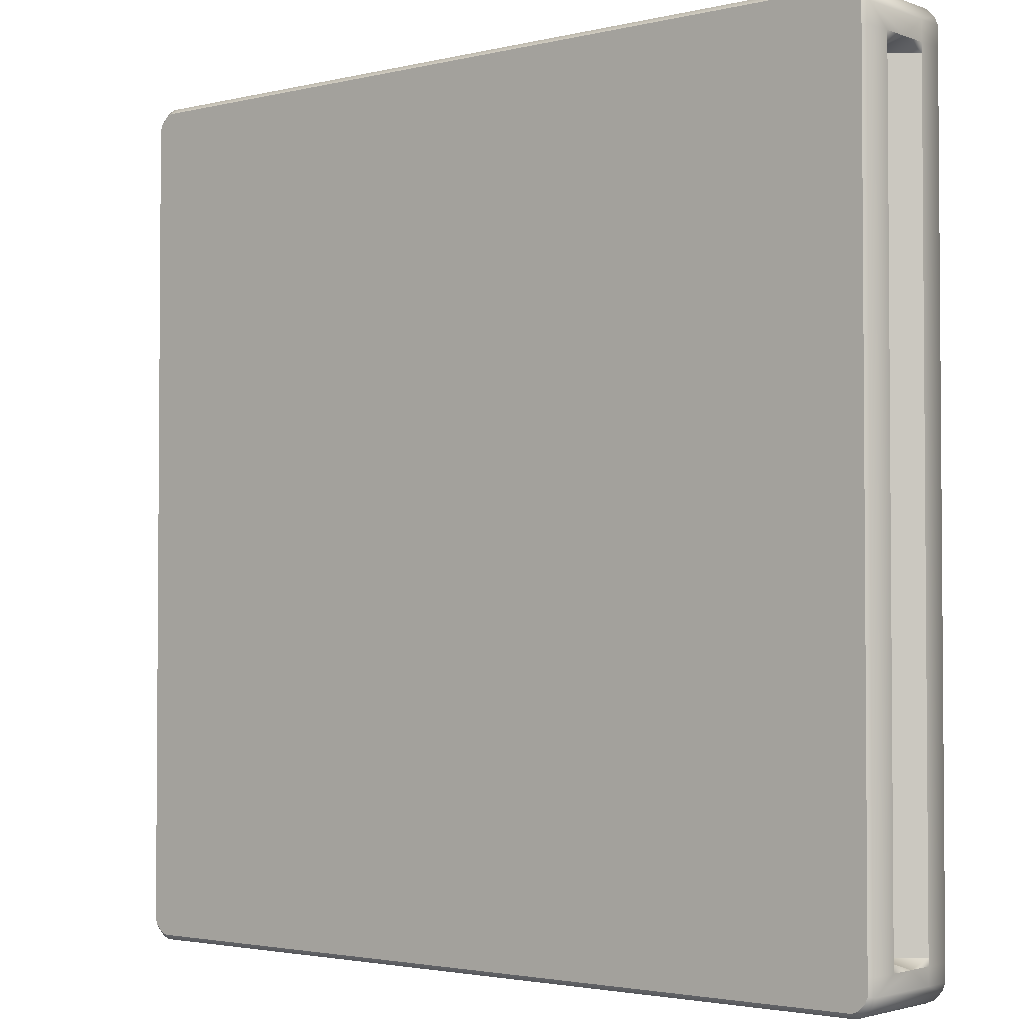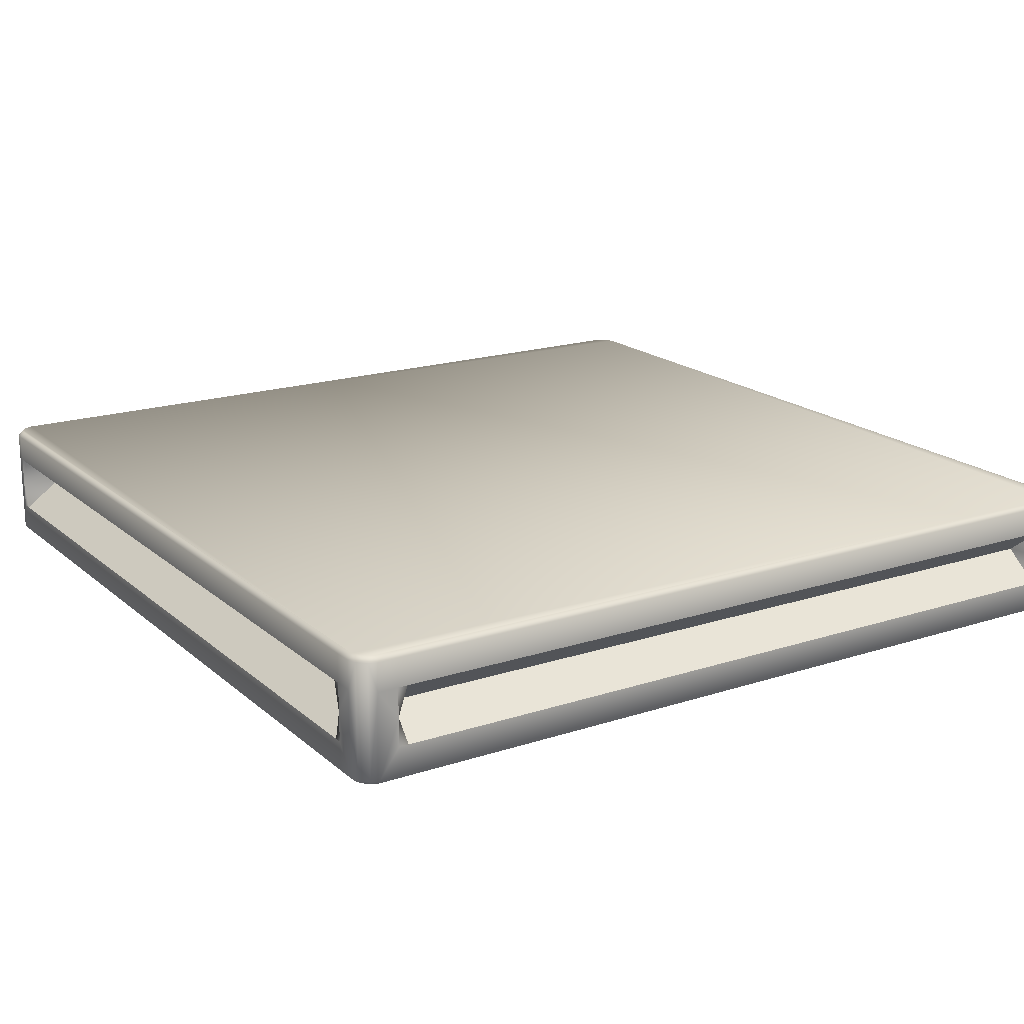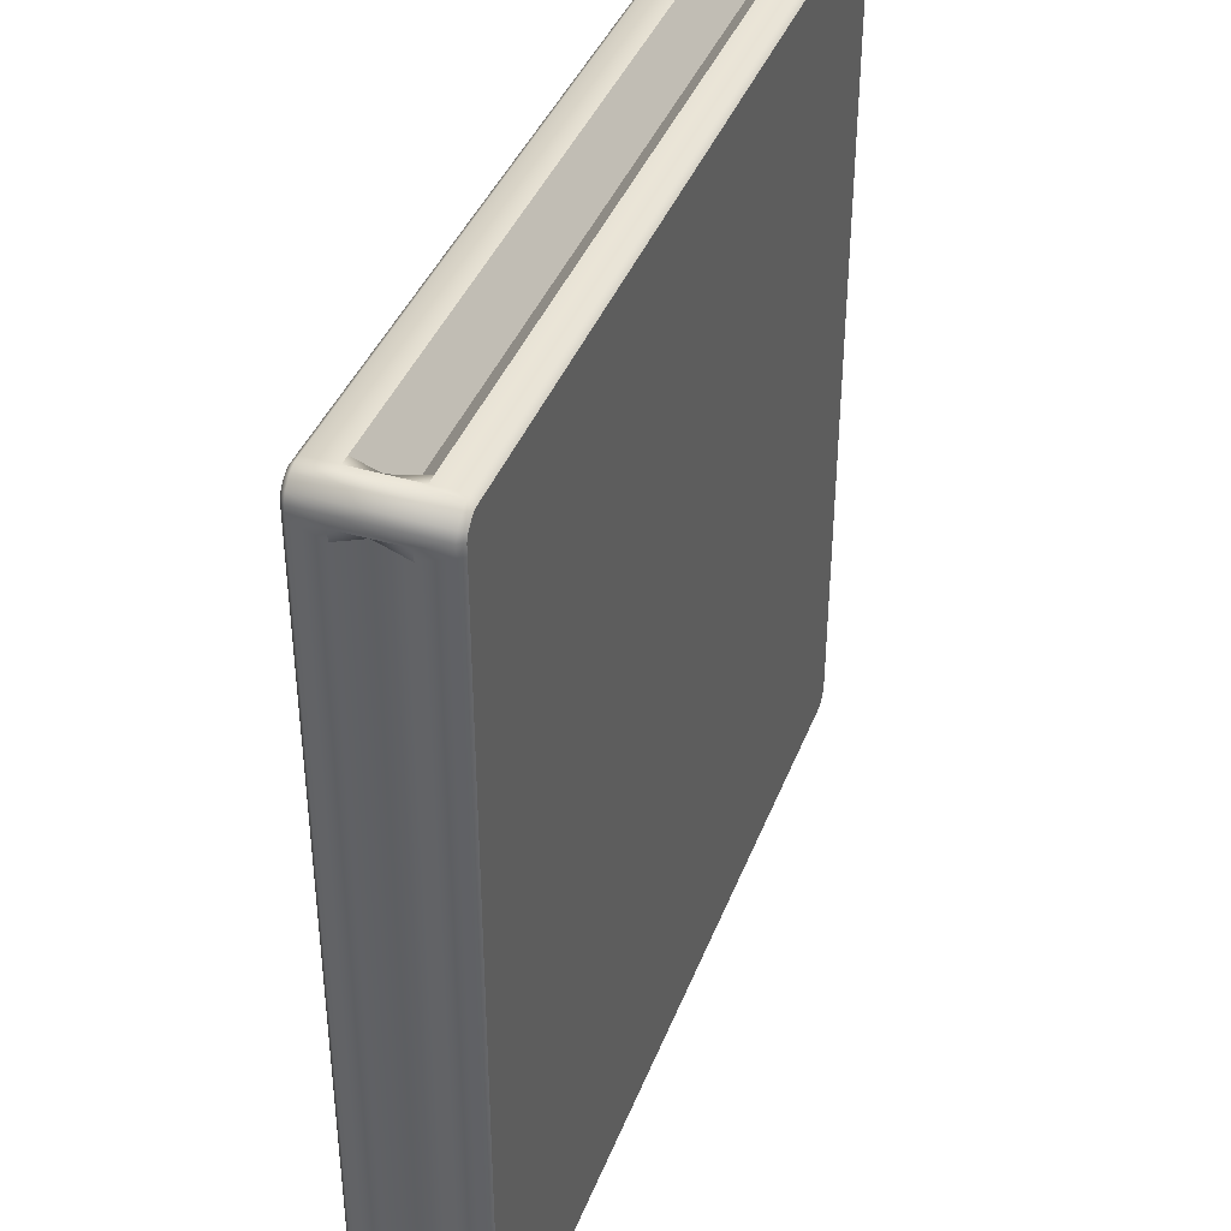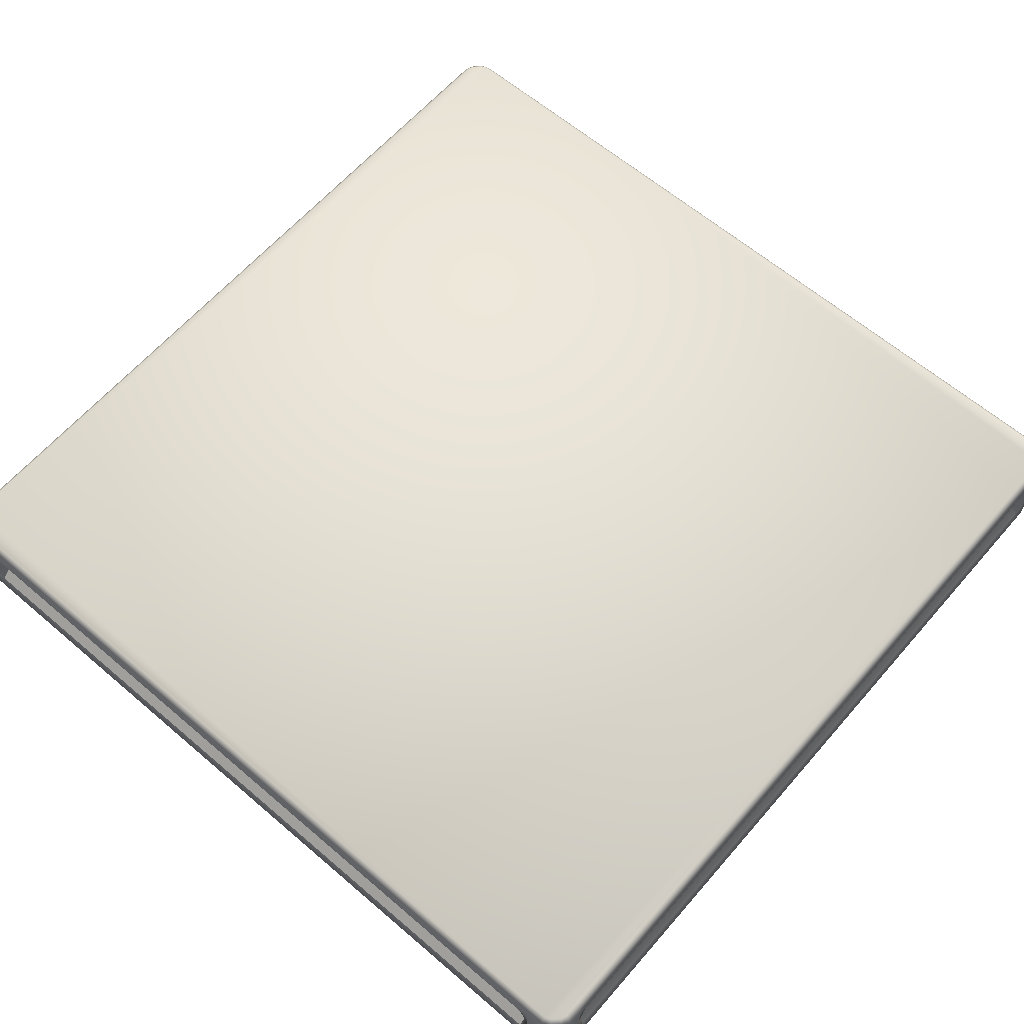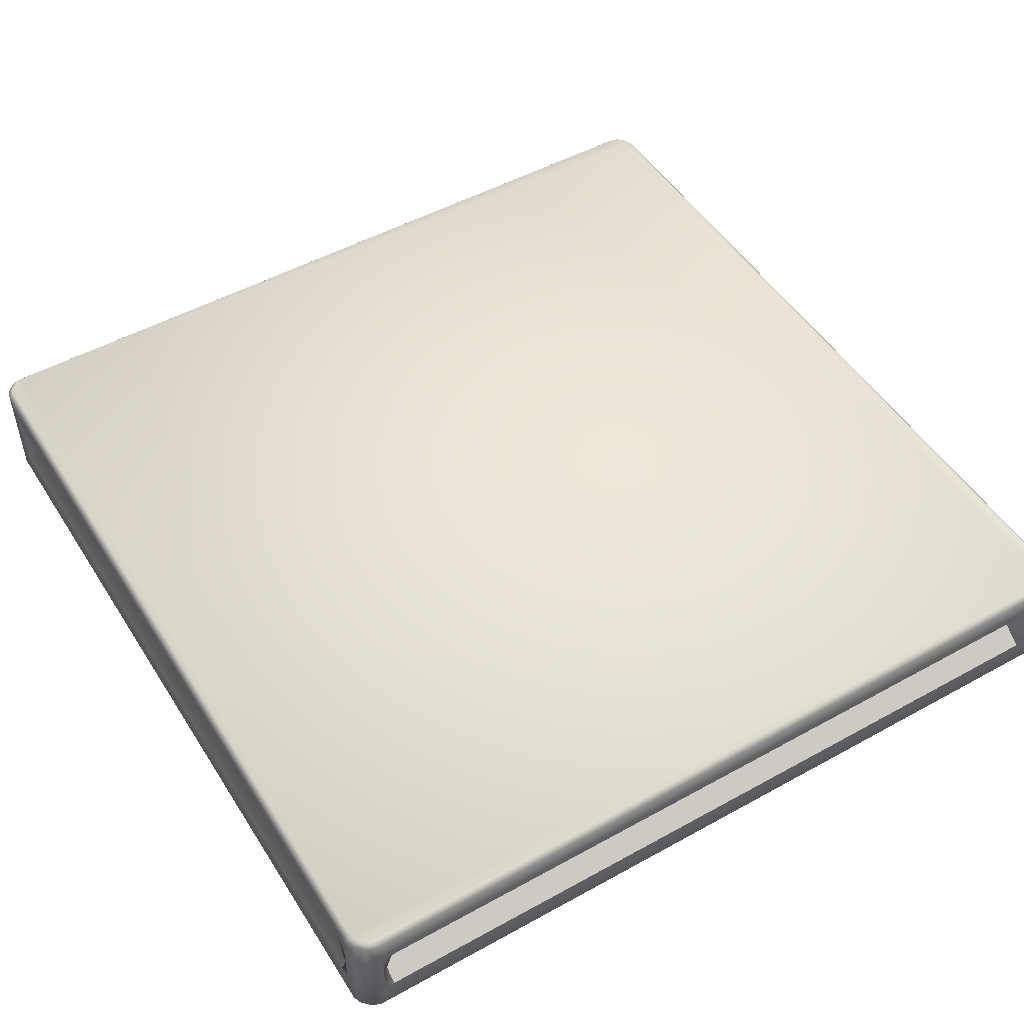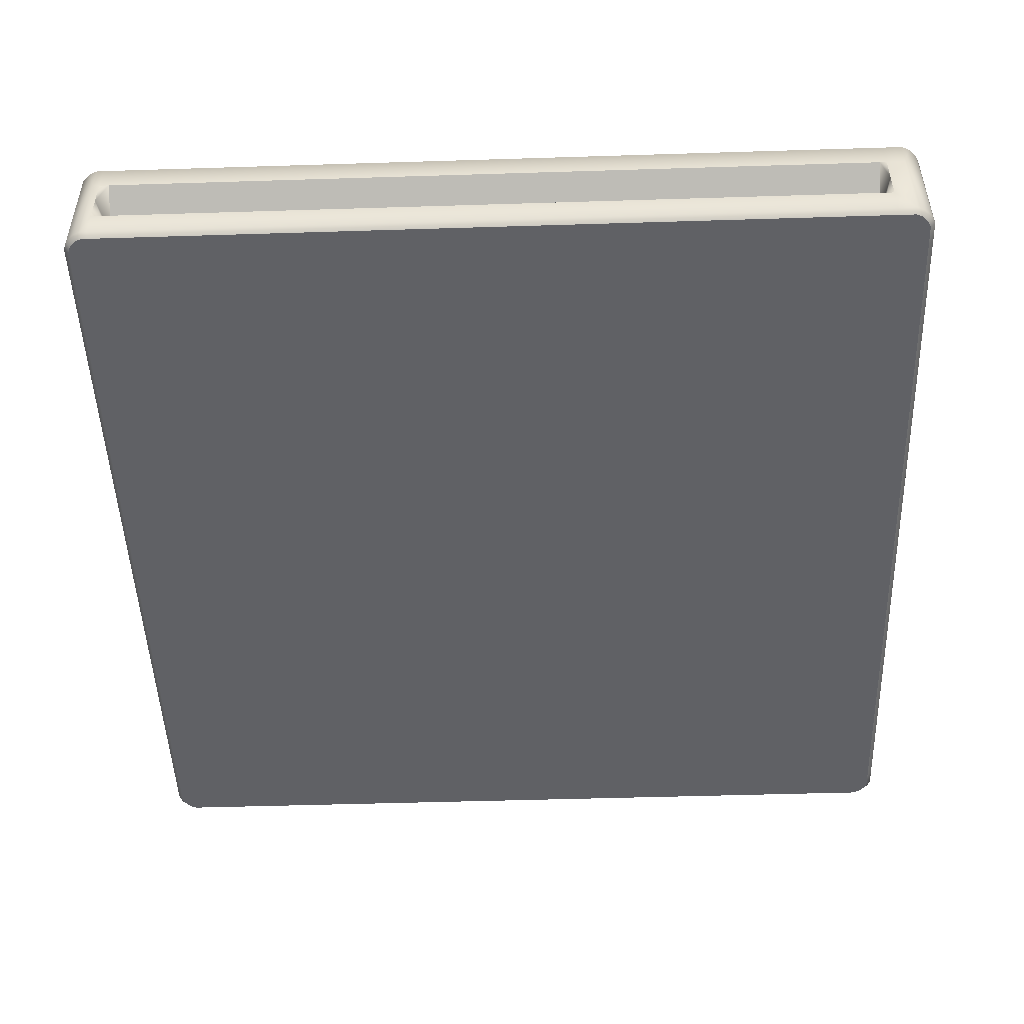
<metadata>
{"format":"obj","ext":"obj","renderer":"f3d","projection":"perspective","resolution":1024,"background":"white","views":[{"elev":-2.6,"azim":39.5,"up":"+Z"},{"elev":18.3,"azim":57.6,"up":"+Y"},{"elev":40.0,"azim":-70.0,"up":"+Z"},{"elev":62.6,"azim":-139.1,"up":"+Y"},{"elev":50.1,"azim":-31.3,"up":"+Y"},{"elev":-48.9,"azim":2.0,"up":"+Y"}]}
</metadata>
<code>
v -2.467 0 2.554
v -2.504 0 2.539
v -2.544 0 2.499
v -2.559 0 -2.463
v -2.559 0 2.397
v -2.559 0 -2.361
v -2.559 0 2.463
v -2.544 0 -2.499
v -2.504 0 -2.539
v 2.467 0 -2.554
v -2.467 0 -2.554
v -2.353 0 -2.554
v 2.383 0 -2.554
v 2.504 0 -2.539
v 2.544 0 -2.499
v 2.559 0 2.463
v 2.559 0 -2.363
v 2.559 0 2.344
v 2.559 0 -2.463
v 2.544 0 2.499
v 2.504 0 2.539
v 2.356 0 2.554
v -2.428 0 2.554
v 2.467 0 2.554
v 2.559 0.7339 -2.463
v 2.544 0.7339 -2.499
v 2.504 0.7339 -2.539
v -2.467 0.7339 -2.554
v 2.383 0.7339 -2.554
v -2.353 0.7339 -2.554
v 2.467 0.7339 -2.554
v -2.504 0.7339 -2.539
v -2.544 0.7339 -2.499
v -2.559 0.7339 2.463
v -2.559 0.7339 -2.361
v -2.559 0.7339 2.397
v -2.559 0.7339 -2.463
v -2.544 0.7339 2.499
v -2.504 0.7339 2.539
v 2.467 0.7339 2.554
v -2.428 0.7339 2.554
v 2.356 0.7339 2.554
v -2.467 0.7339 2.554
v 2.504 0.7339 2.539
v 2.544 0.7339 2.499
v 2.559 0.7339 2.344
v 2.559 0.7339 -2.363
v 2.559 0.7339 2.463
v 2.473 0.03004 2.584
v 2.473 0.5372 2.584
v 2.362 0.3671 2.584
v 2.362 0.1971 2.584
v -2.589 0.03004 2.469
v -2.589 0.5372 2.469
v -2.589 0.3671 2.403
v -2.589 0.1971 2.403
v -2.521 0.03004 2.565
v -2.521 0.7039 2.565
v -2.569 0.7039 2.516
v -2.569 0.03004 2.516
v 2.521 0.03004 2.565
v 2.569 0.03004 2.516
v 2.569 0.7039 2.516
v 2.521 0.7039 2.565
v -2.569 0.03004 -2.516
v -2.569 0.7039 -2.516
v -2.521 0.7039 -2.565
v -2.521 0.03004 -2.565
v -2.473 0.5372 2.584
v -2.473 0.7039 2.584
v -2.473 0.03004 2.584
v 2.473 0.7039 2.584
v -2.589 0.03004 -2.469
v -2.589 0.5372 -2.469
v -2.589 0.7039 2.469
v 2.589 0.03004 2.469
v 2.589 0.5372 2.469
v 2.589 0.7039 2.469
v -2.473 0.5372 -2.584
v -2.473 0.03004 -2.584
v -2.589 0.03004 -2.367
v -2.434 0.03004 2.584
v 2.362 0.7039 2.584
v -2.589 0.7039 2.403
v -2.473 0.7039 -2.584
v -2.589 0.7039 -2.469
v -2.359 0.3671 -2.584
v -2.359 0.1971 -2.584
v 2.589 0.03004 -2.469
v 2.589 0.5372 -2.469
v 2.589 0.3671 -2.369
v 2.589 0.1971 -2.369
v 2.521 0.03004 -2.565
v 2.521 0.7039 -2.565
v 2.569 0.7039 -2.516
v 2.569 0.03004 -2.516
v 2.473 0.5372 -2.584
v 2.473 0.7039 -2.584
v 2.473 0.03004 -2.584
v 2.589 0.7039 -2.469
v 2.589 0.03004 2.349
v 2.389 0.03004 -2.584
v -2.359 0.7039 -2.584
v 2.589 0.7039 -2.369
v -2.434 0.5372 2.584
v -2.589 0.5372 -2.367
v -2.589 0.7039 -2.367
v 2.389 0.5372 -2.584
v 2.589 0.5372 2.349
v 2.362 0.03004 2.584
v 2.32 0.1971 2.584
v -2.434 0.7039 2.584
v 2.362 0.5372 2.584
v -2.376 0.5372 2.584
v -2.434 0.3671 2.584
v -2.376 0.3671 2.349
v -2.434 0.1971 2.584
v -2.589 0.1971 -2.367
v -2.589 0.03004 2.403
v -2.589 0.5372 -2.321
v -2.589 0.3671 -2.367
v -2.42 0.3671 -2.321
v -2.589 0.1971 2.34
v -2.589 0.5372 2.403
v 2.389 0.1971 -2.584
v -2.359 0.03004 -2.584
v 2.389 0.7039 -2.584
v 2.339 0.5372 -2.584
v 2.389 0.3671 -2.584
v 2.339 0.3671 -2.413
v -2.304 0.1971 -2.584
v -2.359 0.5372 -2.584
v 2.589 0.1971 2.349
v 2.589 0.03004 -2.369
v 2.589 0.7039 2.349
v 2.589 0.5372 2.293
v 2.589 0.3671 2.349
v 2.377 0.3671 2.293
v 2.589 0.1971 -2.325
v 2.589 0.5372 -2.369
v 2.32 0.3671 2.349
v -2.42 0.3671 2.34
v -2.304 0.3671 -2.413
v 2.377 0.3671 -2.325
v 2.589 0.5372 -2.325
v 2.589 0.1971 2.293
v -2.304 0.5372 -2.584
v 2.339 0.1971 -2.584
v -2.589 0.5372 2.34
v -2.589 0.1971 -2.321
v 2.32 0.5372 2.584
v -2.376 0.1971 2.584
f 1 2 3
f 1 3 4
f 5 6 3
f 5 3 7
f 3 6 4
f 4 8 9
f 4 9 10
f 9 11 12
f 9 12 13
f 9 13 10
f 10 14 15
f 10 15 16
f 17 18 15
f 17 15 19
f 15 18 16
f 10 16 1
f 10 1 4
f 16 20 21
f 16 21 1
f 21 22 23
f 21 23 1
f 24 22 21
f 25 26 27
f 25 27 28
f 29 30 27
f 29 27 31
f 27 30 28
f 28 32 33
f 28 33 34
f 35 36 33
f 35 33 37
f 33 36 34
f 34 38 39
f 34 39 40
f 41 42 39
f 41 39 43
f 39 42 40
f 34 40 25
f 34 25 28
f 40 44 45
f 40 45 25
f 45 46 47
f 45 47 25
f 48 46 45
f 49 50 51
f 49 51 52
f 53 54 55
f 53 55 56
f 57 58 59
f 57 59 60
f 61 62 63
f 61 63 64
f 65 66 67
f 65 67 68
f 69 70 58
f 69 58 57
f 71 69 57
f 50 49 61
f 50 61 64
f 72 50 64
f 65 73 74
f 65 74 66
f 54 53 59
f 54 59 75
f 60 59 53
f 62 76 77
f 62 77 63
f 63 77 78
f 68 67 79
f 68 79 80
f 4 6 81
f 4 81 73
f 1 23 82
f 1 82 71
f 40 42 83
f 40 83 72
f 34 36 84
f 34 84 75
f 61 21 20
f 61 20 62
f 60 3 2
f 60 2 57
f 68 9 8
f 68 8 65
f 63 45 44
f 63 44 64
f 58 39 38
f 58 38 59
f 66 33 32
f 66 32 67
f 49 24 21
f 49 21 61
f 57 2 1
f 57 1 71
f 65 8 4
f 65 4 73
f 64 44 40
f 64 40 72
f 59 38 34
f 59 34 75
f 67 32 28
f 67 28 85
f 62 20 16
f 62 16 76
f 53 7 3
f 53 3 60
f 80 11 9
f 80 9 68
f 78 48 45
f 78 45 63
f 70 43 39
f 70 39 58
f 86 37 33
f 86 33 66
f 80 79 87
f 80 87 88
f 89 90 91
f 89 91 92
f 93 94 95
f 93 95 96
f 97 98 94
f 97 94 93
f 99 97 93
f 90 89 95
f 90 95 100
f 96 95 89
f 16 18 101
f 16 101 76
f 10 13 102
f 10 102 99
f 28 30 103
f 28 103 85
f 25 47 104
f 25 104 100
f 96 15 14
f 96 14 93
f 94 27 26
f 94 26 95
f 93 14 10
f 93 10 99
f 95 26 25
f 95 25 100
f 89 19 15
f 89 15 96
f 98 31 27
f 98 27 94
f 69 105 70
f 74 106 107
f 74 107 86
f 97 108 98
f 77 109 78
f 110 52 111
f 110 22 24
f 110 24 49
f 42 41 112
f 42 112 83
f 83 113 72
f 113 51 50
f 23 22 110
f 23 110 82
f 112 105 114
f 114 105 115
f 114 115 116
f 82 117 71
f 112 41 43
f 112 43 70
f 81 118 73
f 6 5 119
f 6 119 81
f 107 35 37
f 107 37 86
f 107 106 120
f 120 106 121
f 120 121 122
f 119 56 123
f 36 35 107
f 36 107 84
f 119 5 7
f 119 7 53
f 84 124 75
f 124 55 54
f 102 125 99
f 13 12 126
f 13 126 102
f 127 29 31
f 127 31 98
f 127 108 128
f 128 108 129
f 128 129 130
f 126 88 131
f 30 29 127
f 30 127 103
f 126 12 11
f 126 11 80
f 103 132 79
f 103 79 85
f 132 87 79
f 101 133 76
f 18 17 134
f 18 134 101
f 135 46 48
f 135 48 78
f 135 109 136
f 136 109 137
f 136 137 138
f 134 92 139
f 47 46 135
f 47 135 104
f 134 17 19
f 134 19 89
f 104 140 100
f 140 91 90
f 51 141 111
f 51 111 52
f 55 142 123
f 55 123 56
f 87 143 131
f 87 131 88
f 91 144 139
f 91 139 92
f 136 138 144
f 136 144 145
f 146 138 137
f 146 137 133
f 139 144 138
f 139 138 146
f 145 144 91
f 145 91 140
f 128 130 143
f 128 143 147
f 148 130 129
f 148 129 125
f 131 143 130
f 131 130 148
f 147 143 87
f 147 87 132
f 120 122 142
f 120 142 149
f 150 122 121
f 150 121 118
f 123 142 122
f 123 122 150
f 149 142 55
f 149 55 124
f 114 116 141
f 114 141 151
f 152 116 115
f 152 115 117
f 111 141 116
f 111 116 152
f 151 141 51
f 151 51 113
f 69 115 105
f 84 149 124
f 119 123 150
f 119 150 81
f 112 114 151
f 112 151 83
f 82 152 117
f 107 120 149
f 107 149 84
f 81 150 118
f 74 121 106
f 126 131 148
f 126 148 102
f 103 147 132
f 127 128 147
f 127 147 103
f 97 129 108
f 134 139 146
f 134 146 101
f 104 145 140
f 102 148 125
f 77 137 109
f 83 151 113
f 110 111 152
f 110 152 82
f 101 146 133
f 135 136 145
f 135 145 104
f 53 56 119
f 75 124 54
f 70 105 112
f 71 117 115
f 71 115 69
f 66 74 86
f 79 67 85
f 80 88 126
f 73 118 121
f 73 121 74
f 100 140 90
f 99 125 129
f 99 129 97
f 89 92 134
f 98 108 127
f 78 109 135
f 72 113 50
f 49 52 110
f 76 133 137
f 76 137 77

</code>
